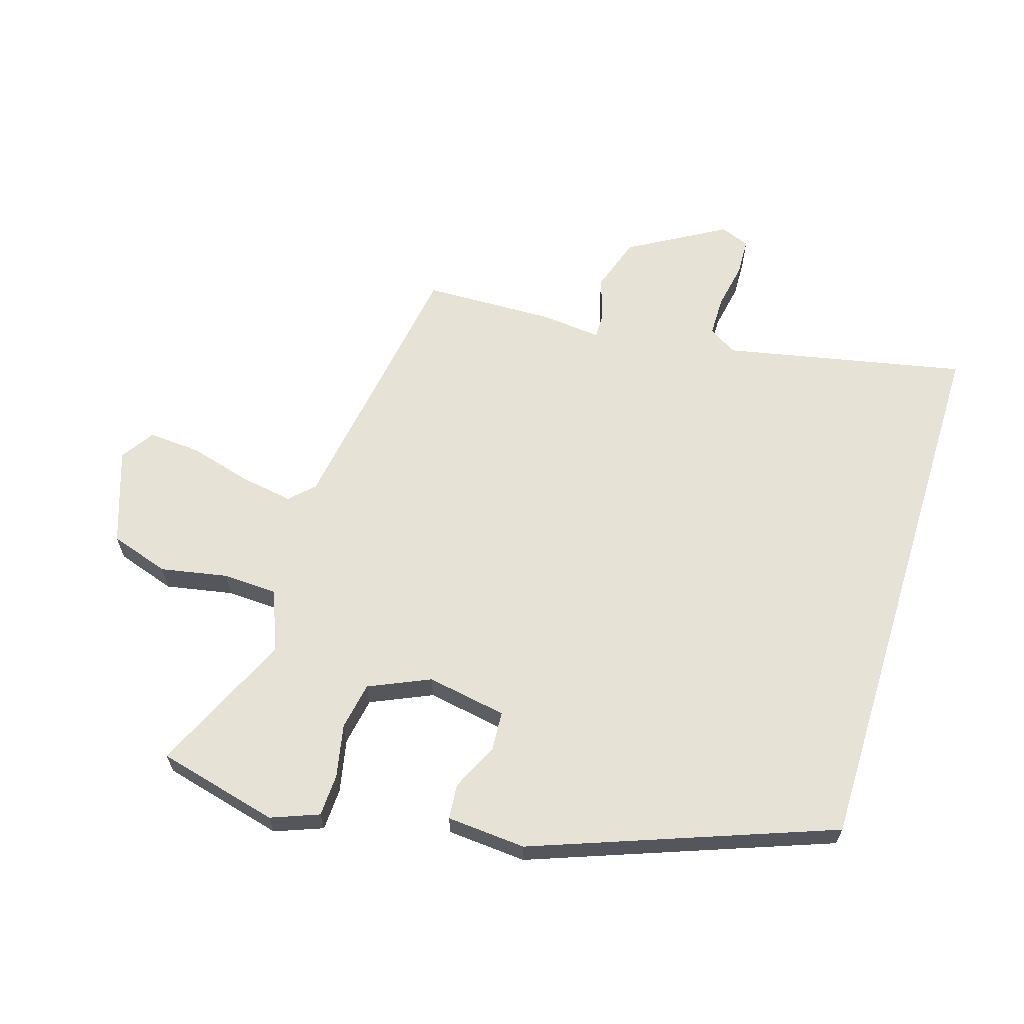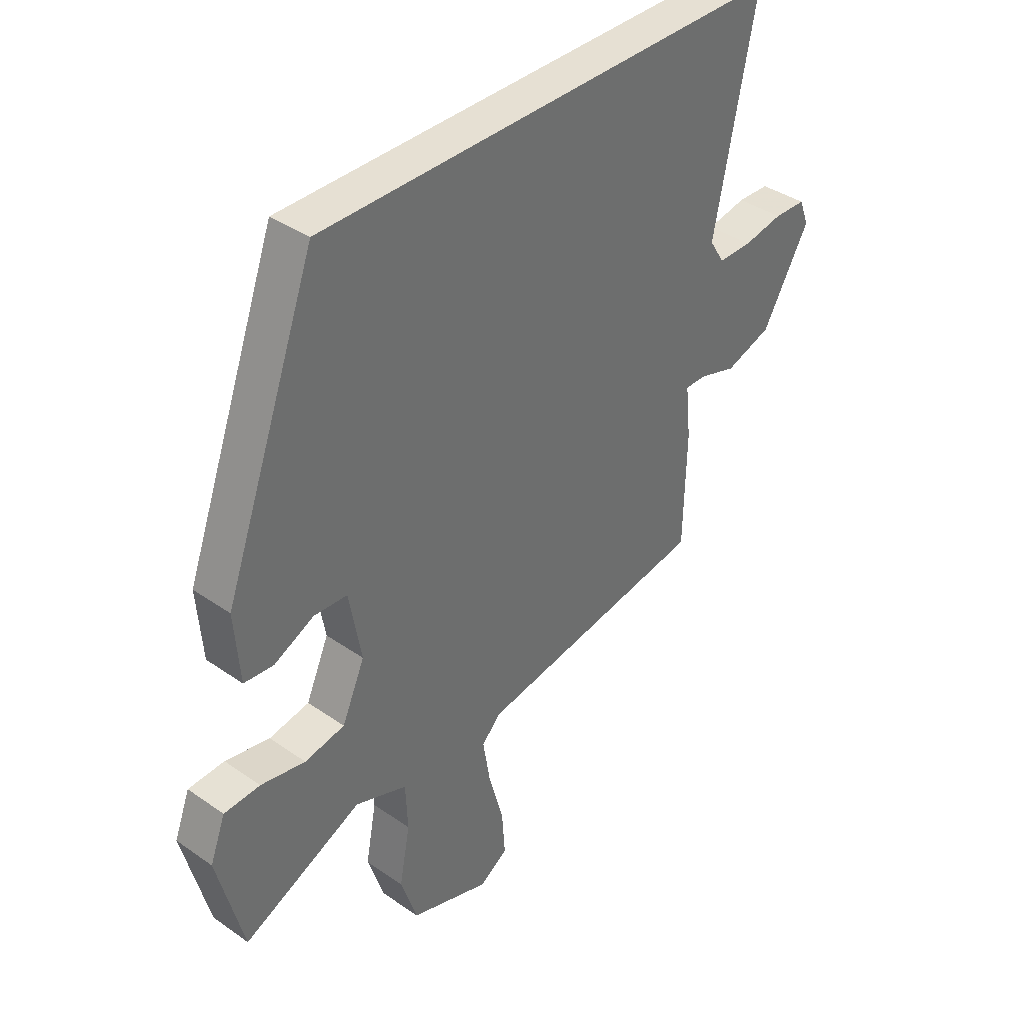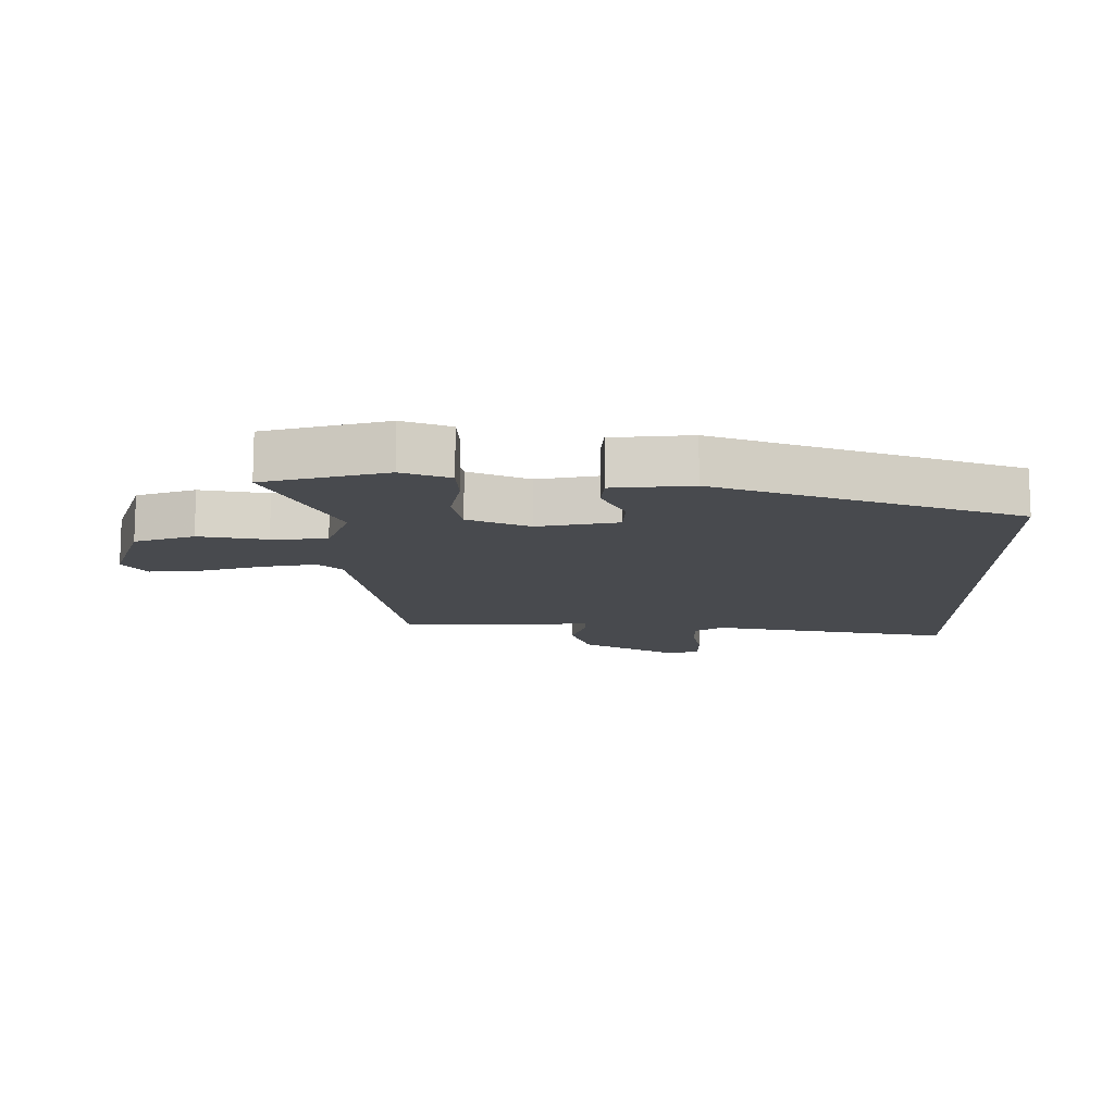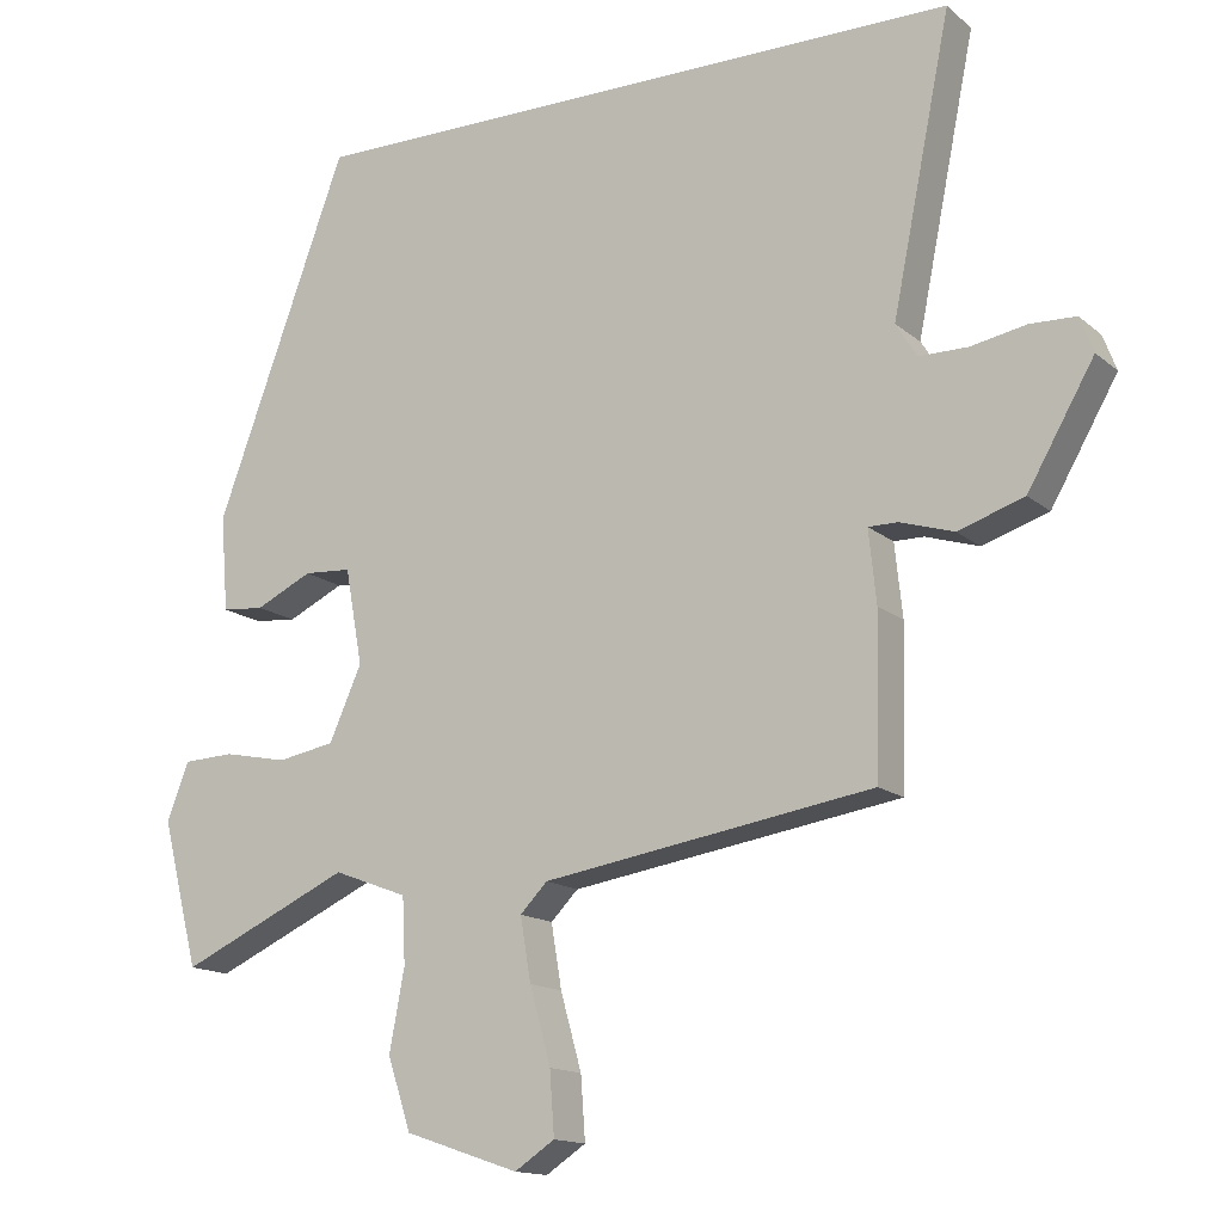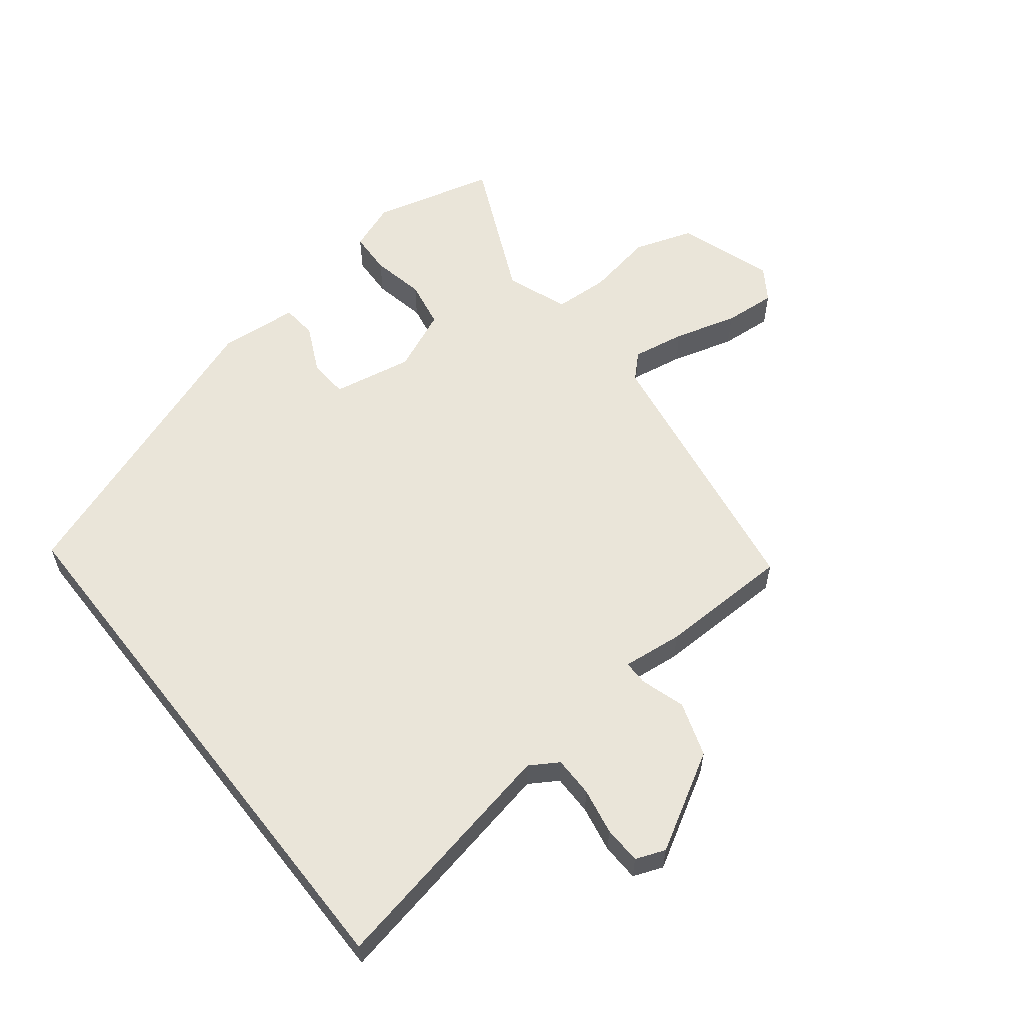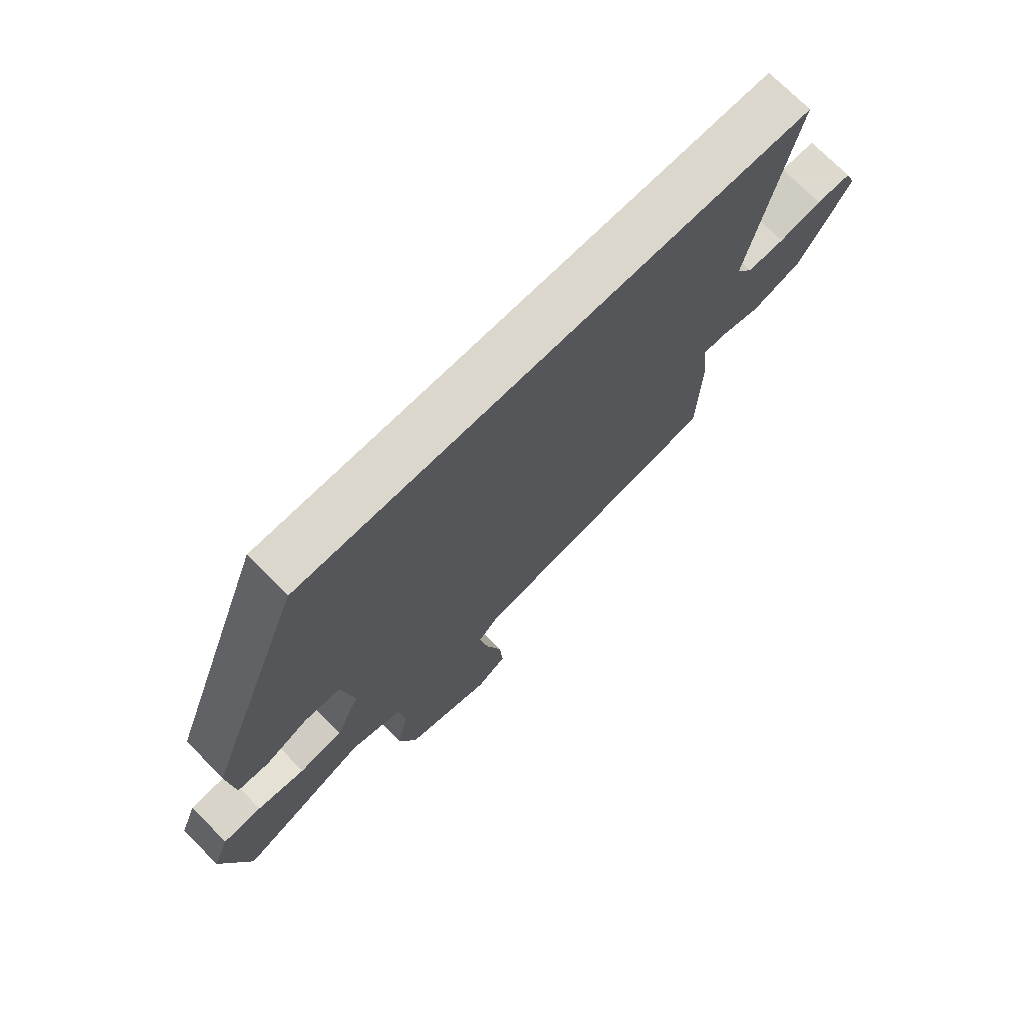
<metadata>
{"format":"obj","ext":"obj","renderer":"f3d","projection":"perspective","resolution":1024,"background":"white","views":[{"elev":63.4,"azim":-72.9,"up":"+Y"},{"elev":38.3,"azim":-48.5,"up":"+Z"},{"elev":-12.9,"azim":-89.4,"up":"+Y"},{"elev":-14.6,"azim":30.6,"up":"+Z"},{"elev":58.2,"azim":52.0,"up":"+Y"},{"elev":73.0,"azim":-44.7,"up":"+Z"}]}
</metadata>
<code>
v 0.591 0.07 0.5
v 0.513 0.07 0.115
v 0.541 0.07 0.07
v 0.605 0.07 0.07
v 0.679 0.07 0.084
v 0.739 0.07 0.082
v 0.757 0.07 0.035
v 0.669 0.07 -0.118
v 0.582 0.07 -0.147
v 0.511 0.07 -0.125
v 0.472 0.07 -0.125
v 0.482 0.07 -0.221
v 0.477 0.07 -0.43
v 0.04 0.07 -0.5
v 0.004 0.07 -0.537
v 0.018 0.07 -0.621
v 0.046 0.07 -0.721
v 0.052 0.07 -0.804
v -0.001 0.07 -0.839
v -0.152 0.07 -0.788
v -0.183 0.07 -0.694
v -0.163 0.07 -0.587
v -0.167 0.07 -0.5
v -0.265 0.07 -0.463
v -0.49 0.07 -0.566
v -0.539 0.07 -0.373
v -0.51 0.07 -0.297
v -0.442 0.07 -0.294
v -0.358 0.07 -0.311
v -0.282 0.07 -0.297
v -0.239 0.07 -0.2
v -0.262 0.07 -0.073
v -0.325 0.07 -0.069
v -0.4 0.07 -0.105
v -0.456 0.07 -0.1
v -0.466 0.07 0.026
v -0.291 0.07 0.5
v 0.591 0 0.5
v 0.513 0 0.115
v 0.541 0 0.07
v 0.605 0 0.07
v 0.679 0 0.084
v 0.739 0 0.082
v 0.757 0 0.035
v 0.669 0 -0.118
v 0.582 0 -0.147
v 0.511 0 -0.125
v 0.472 0 -0.125
v 0.482 0 -0.221
v 0.477 0 -0.43
v 0.04 0 -0.5
v 0.004 0 -0.537
v 0.018 0 -0.621
v 0.046 0 -0.721
v 0.052 0 -0.804
v -0.001 0 -0.839
v -0.152 0 -0.788
v -0.183 0 -0.694
v -0.163 0 -0.587
v -0.167 0 -0.5
v -0.265 0 -0.463
v -0.49 0 -0.566
v -0.539 0 -0.373
v -0.51 0 -0.297
v -0.442 0 -0.294
v -0.358 0 -0.311
v -0.282 0 -0.297
v -0.239 0 -0.2
v -0.262 0 -0.073
v -0.325 0 -0.069
v -0.4 0 -0.105
v -0.456 0 -0.1
v -0.466 0 0.026
v -0.291 0 0.5
f 36 37 1 2
f 33 34 35 36
f 32 33 36 2
f 31 32 2 3
f 30 31 3 4
f 26 27 28 29
f 24 25 26 29
f 23 24 29 30
f 19 20 21 22
f 19 22 23
f 16 17 18 19
f 15 16 19 23
f 14 15 23 30
f 11 12 13 14
f 7 8 9 10
f 7 10 11
f 6 7 11
f 5 6 11
f 11 14 30
f 4 5 11 30
f 39 38 74 73
f 73 72 71 70
f 39 73 70 69
f 40 39 69 68
f 41 40 68 67
f 66 65 64 63
f 66 63 62 61
f 67 66 61 60
f 59 58 57 56
f 60 59 56
f 56 55 54 53
f 60 56 53 52
f 67 60 52 51
f 51 50 49 48
f 47 46 45 44
f 48 47 44
f 48 44 43
f 48 43 42
f 67 51 48
f 67 48 42 41
f 1 38 39 2
f 2 39 40 3
f 3 40 41 4
f 4 41 42 5
f 5 42 43 6
f 6 43 44 7
f 7 44 45 8
f 8 45 46 9
f 9 46 47 10
f 10 47 48 11
f 11 48 49 12
f 12 49 50 13
f 13 50 51 14
f 14 51 52 15
f 15 52 53 16
f 16 53 54 17
f 17 54 55 18
f 18 55 56 19
f 19 56 57 20
f 20 57 58 21
f 21 58 59 22
f 22 59 60 23
f 23 60 61 24
f 24 61 62 25
f 25 62 63 26
f 26 63 64 27
f 27 64 65 28
f 28 65 66 29
f 29 66 67 30
f 30 67 68 31
f 31 68 69 32
f 32 69 70 33
f 33 70 71 34
f 34 71 72 35
f 35 72 73 36
f 36 73 74 37
f 37 74 38 1

</code>
